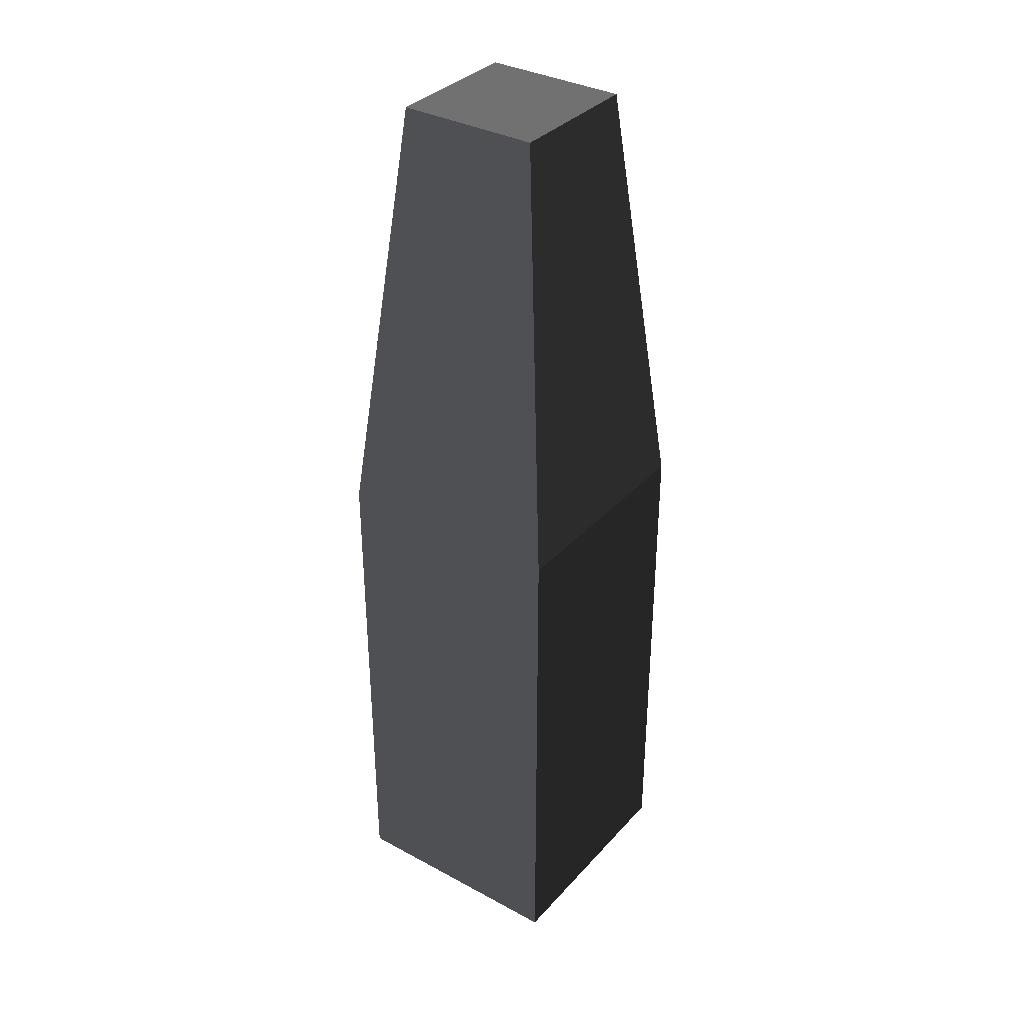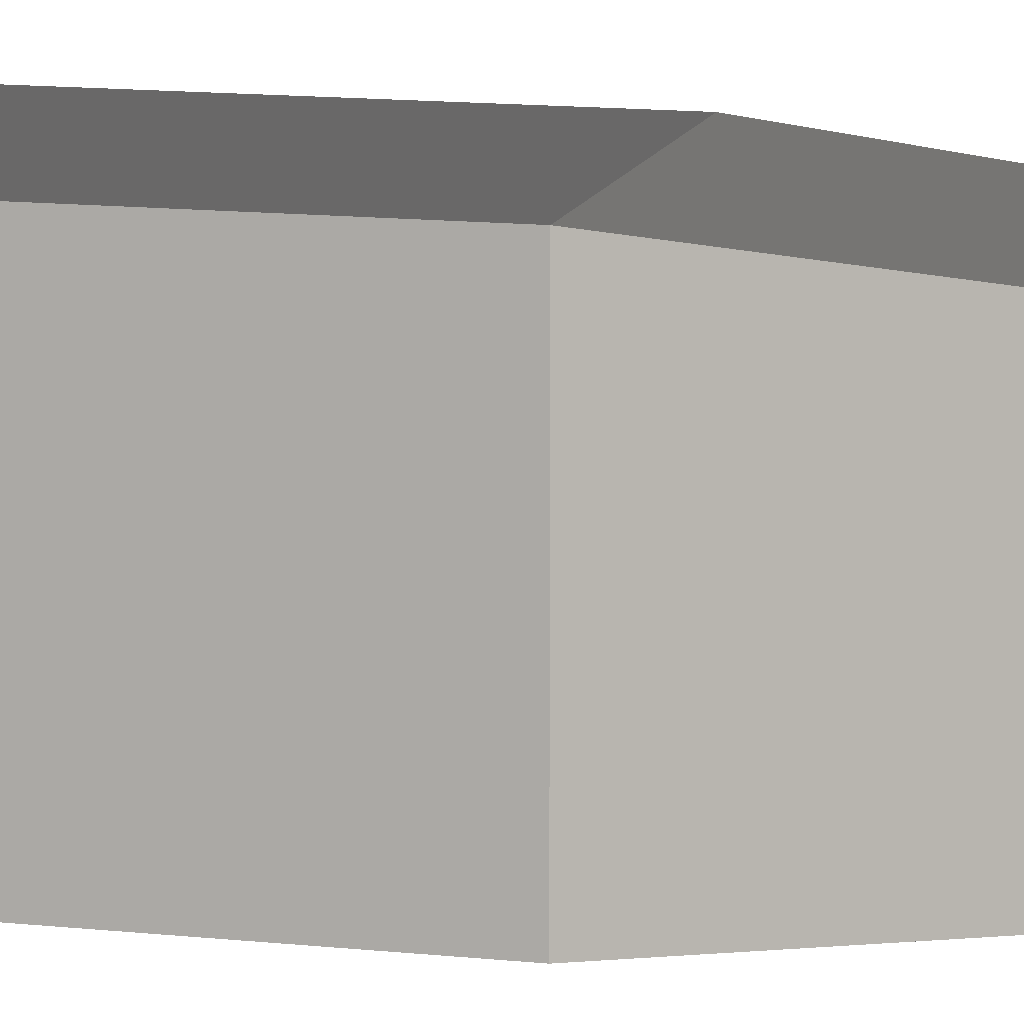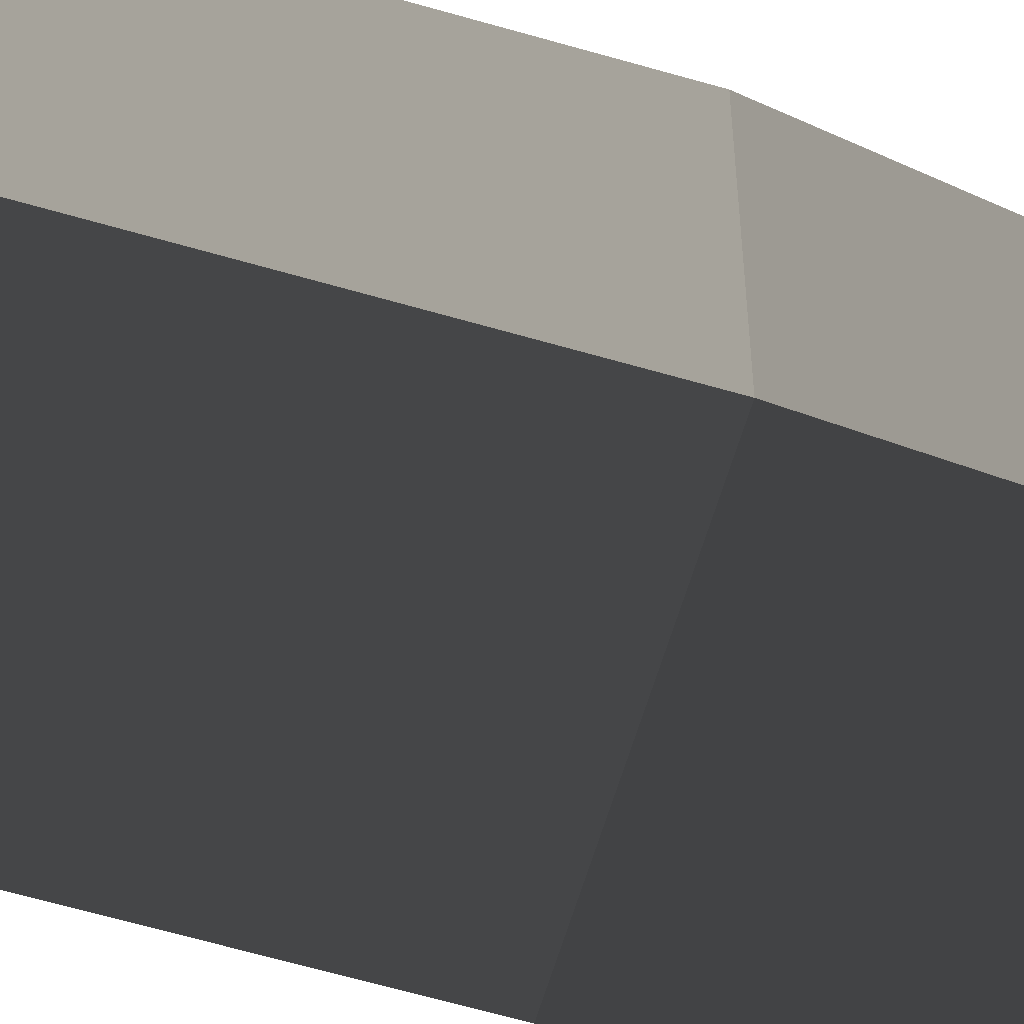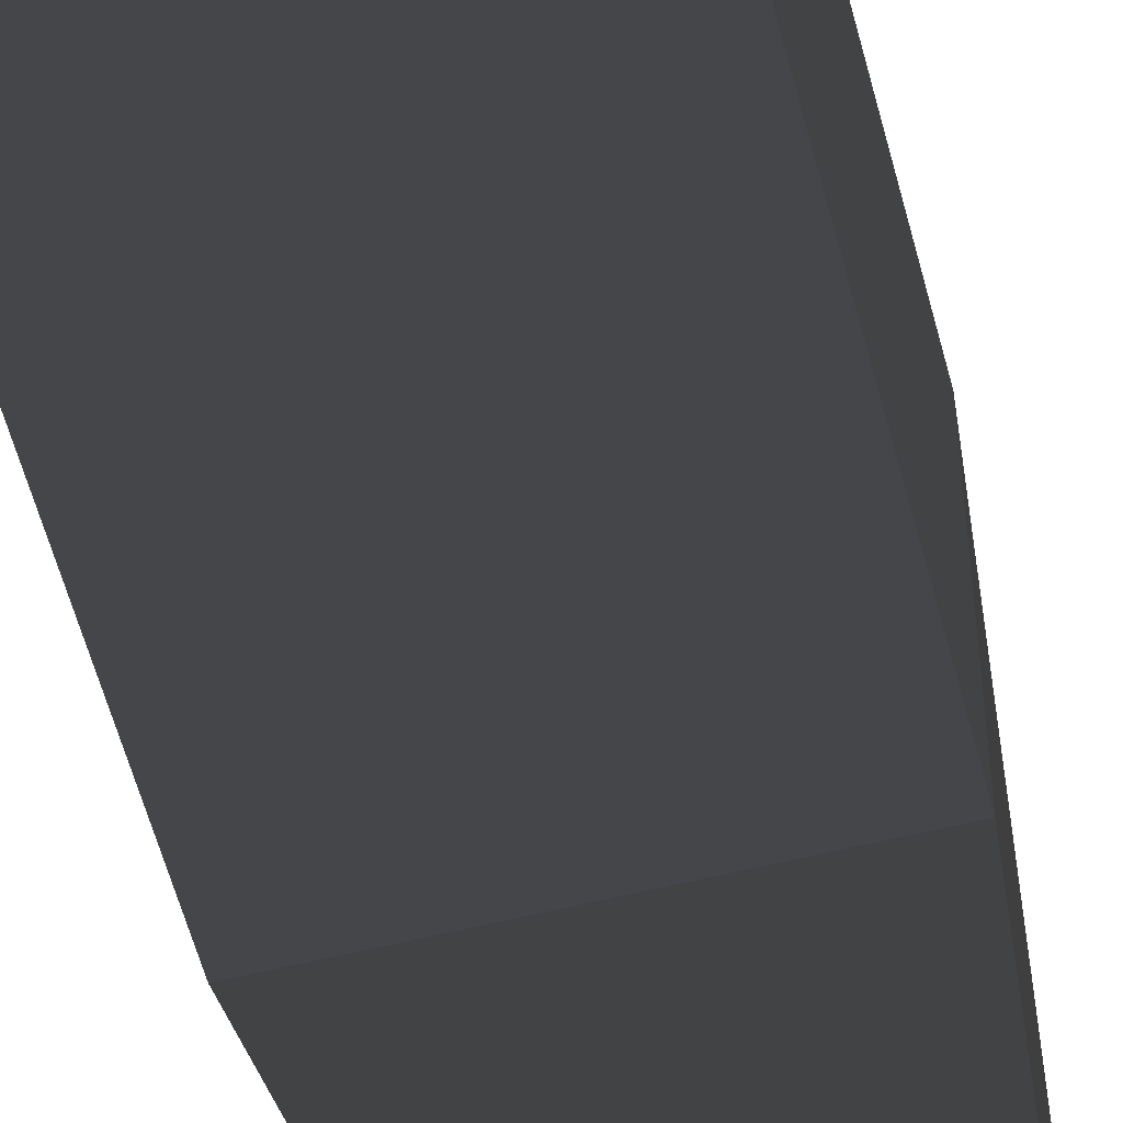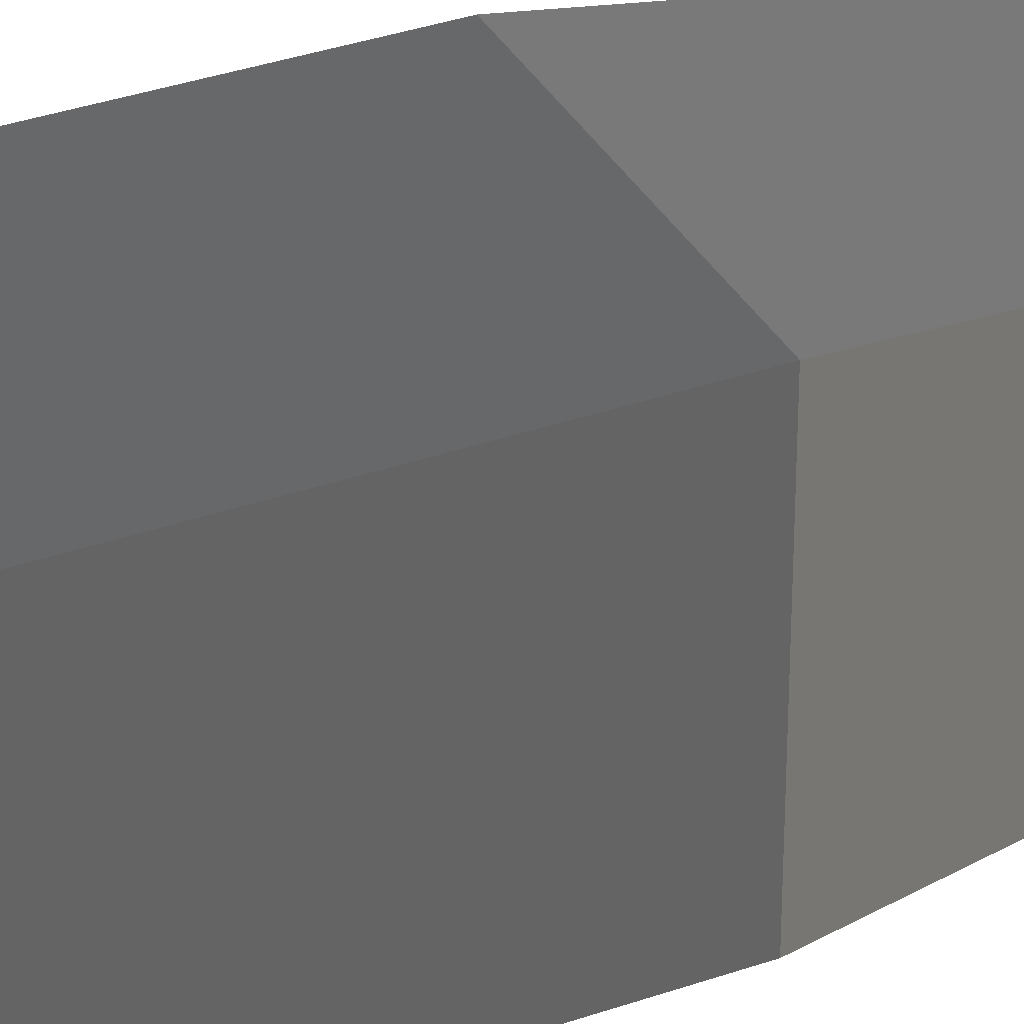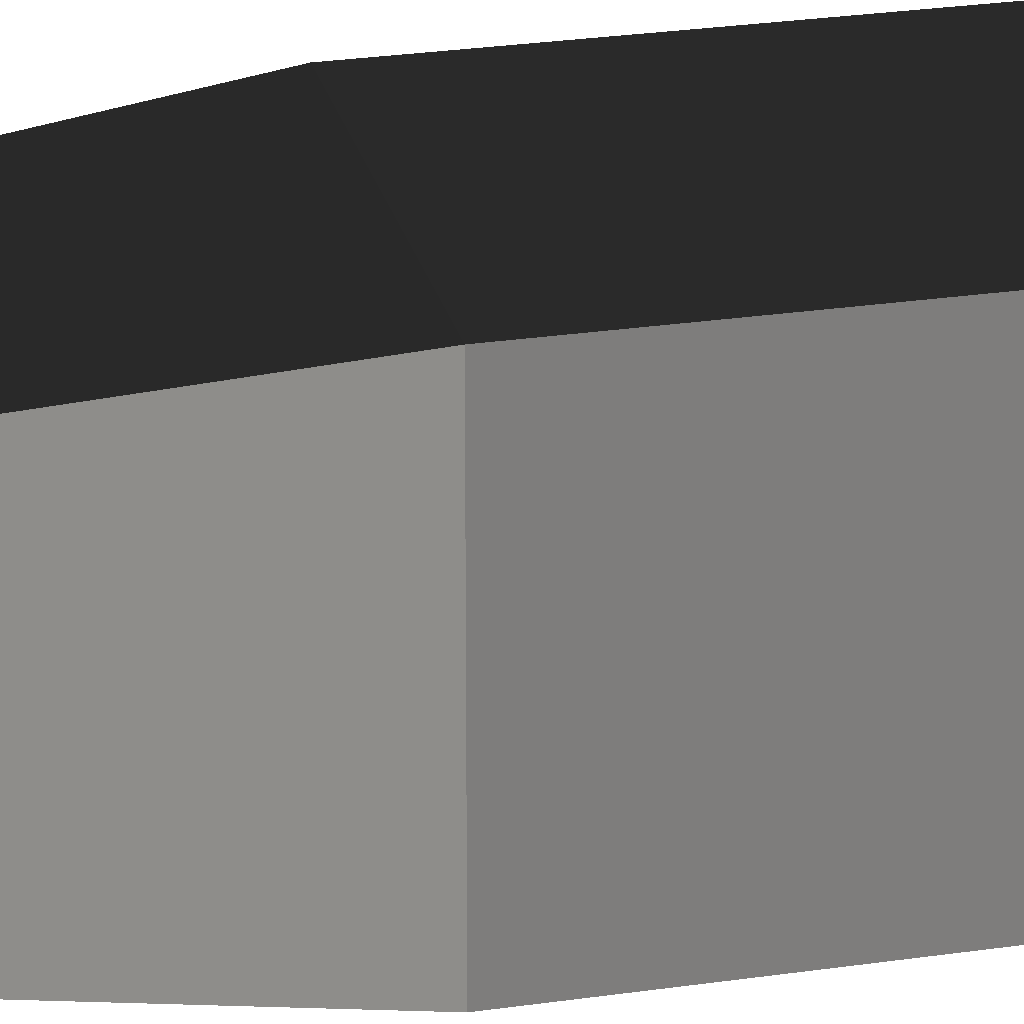
<metadata>
{"format":"obj","ext":"obj","renderer":"f3d","projection":"perspective","resolution":1024,"background":"white","views":[{"elev":34.9,"azim":125.7,"up":"+Z"},{"elev":12.6,"azim":-75.6,"up":"+Y"},{"elev":-62.4,"azim":-106.5,"up":"+Y"},{"elev":-57.1,"azim":-165.4,"up":"+Y"},{"elev":34.6,"azim":-115.2,"up":"+Y"},{"elev":26.2,"azim":76.8,"up":"+Y"}]}
</metadata>
<code>
v -1 -1 1
v -1 -1 -1.834
v -1 1 -1.834
v -1 1 1
v -1 1 1
v -1 1 -1.834
v 1 1 -1.834
v 1 1 1
v 1 1 1
v 1 1 -1.834
v 1 -1 -1.834
v 1 -1 1
v 1 -1 1
v 1 -1 -1.834
v -1 -1 -1.834
v -1 -1 1
v 1 -1 1
v 0.6066 -0.6066 4.673
v 0.6066 0.6066 4.673
v 1 1 1
v 0.6066 -0.6066 4.673
v -0.6066 -0.6066 4.673
v -0.6066 0.6066 4.673
v 0.6066 0.6066 4.673
v -1 1 1
v -0.6066 0.6066 4.673
v -0.6066 -0.6066 4.673
v -1 -1 1
v -1 -1 1
v -0.6066 -0.6066 4.673
v 0.6066 -0.6066 4.673
v 1 -1 1
v 1 1 1
v 0.6066 0.6066 4.673
v -0.6066 0.6066 4.673
v -1 1 1
v 1 -1 -1.834
v 1 -1 -3.392
v -1 -1 -3.392
v -1 -1 -1.834
v 1 1 -1.834
v 1 1 -3.392
v 1 -1 -3.392
v 1 -1 -1.834
v -1 -1 -1.834
v -1 -1 -3.392
v -1 1 -3.392
v -1 1 -1.834
v -1 1 -1.834
v -1 1 -3.392
v 1 1 -3.392
v 1 1 -1.834
g Column_wall_a.008_35842_267
f 1 3 2
f 1 4 3
f 5 7 6
f 5 8 7
f 9 11 10
f 9 12 11
f 13 15 14
f 13 16 15
f 17 19 18
f 17 20 19
f 21 23 22
f 21 24 23
f 25 27 26
f 25 28 27
f 29 31 30
f 29 32 31
f 33 35 34
f 33 36 35
f 37 39 38
f 37 40 39
f 41 43 42
f 41 44 43
f 45 47 46
f 45 48 47
f 49 51 50
f 49 52 51

</code>
